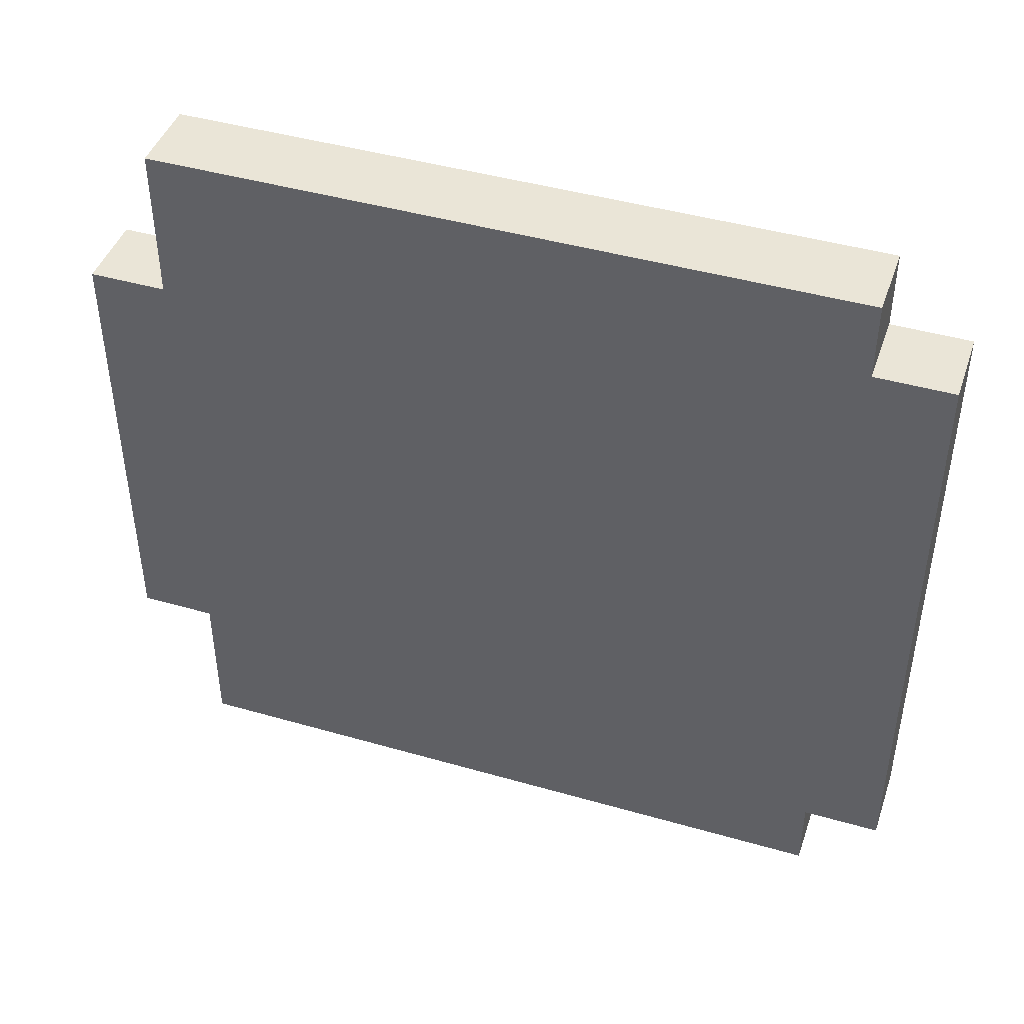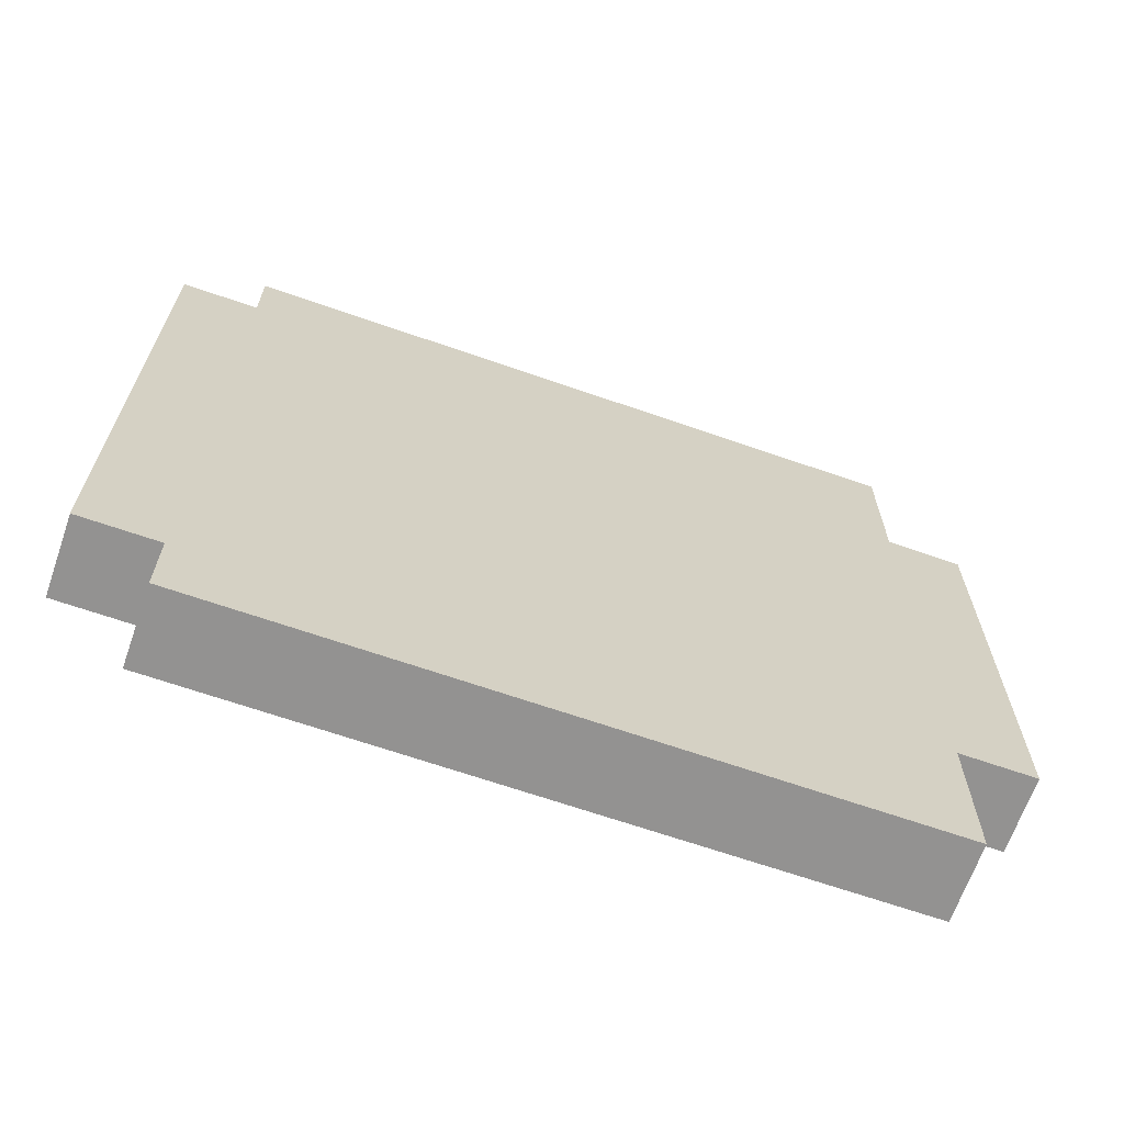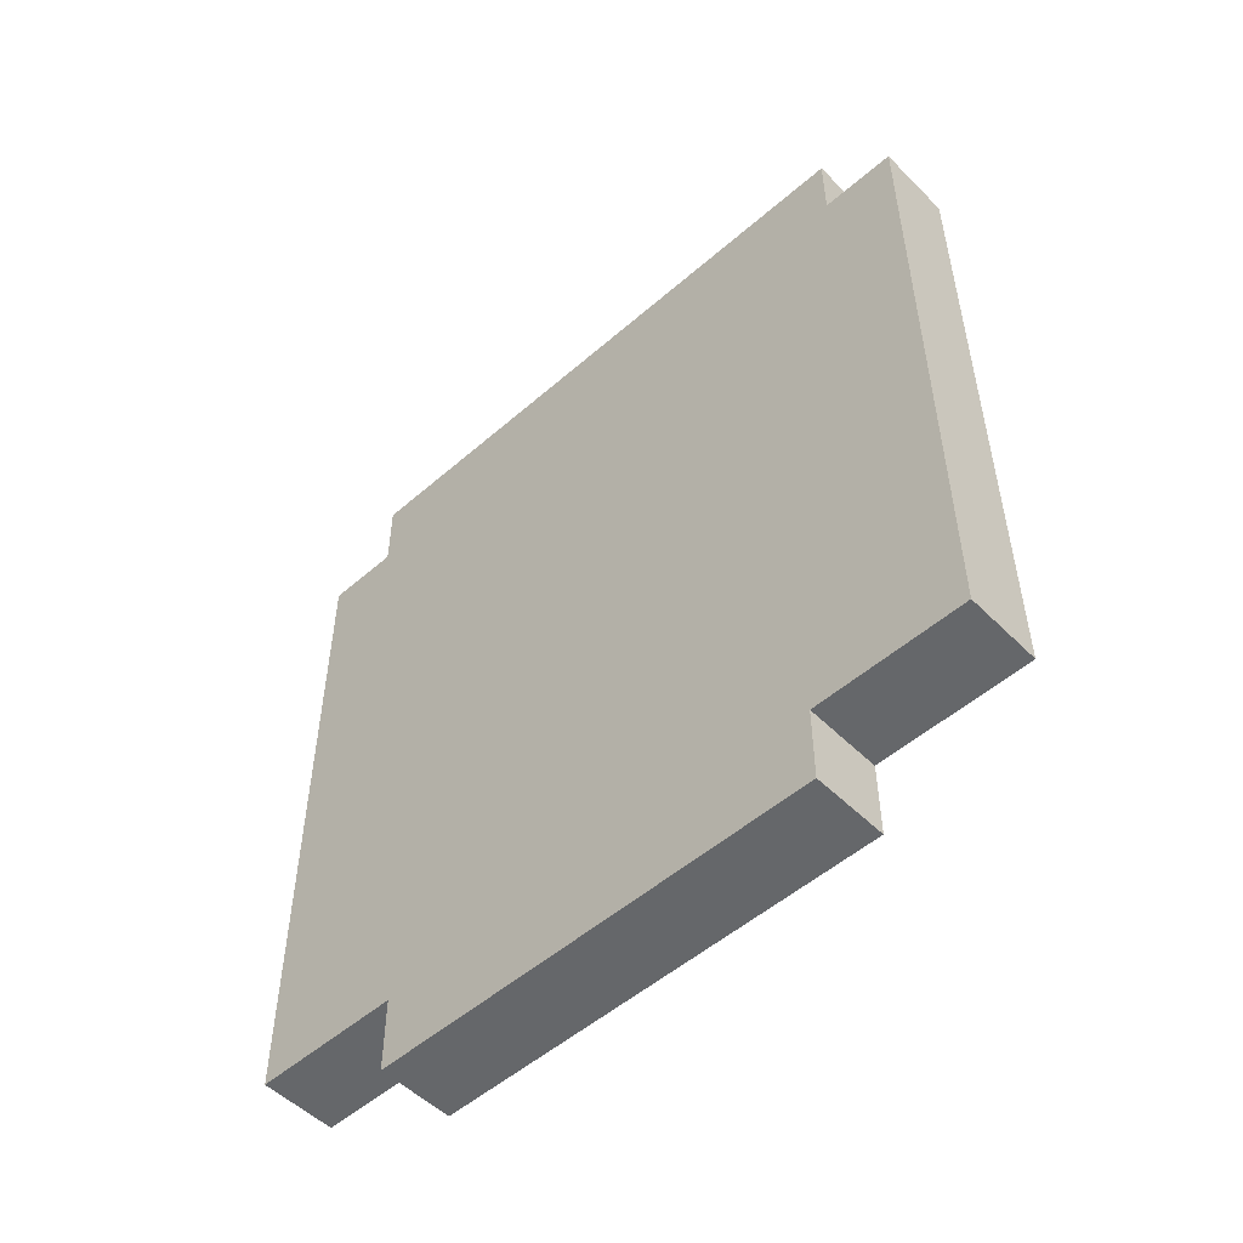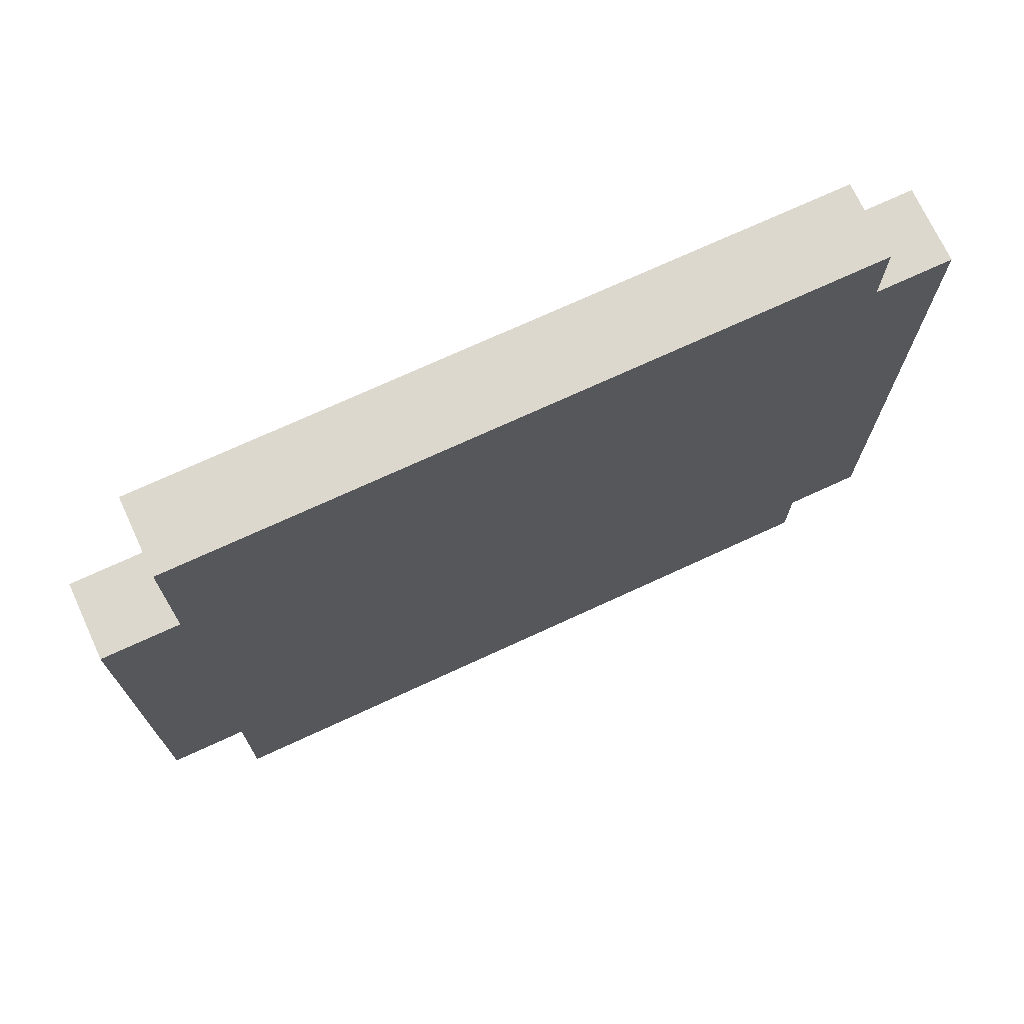
<metadata>
{"format":"obj","ext":"obj","renderer":"f3d","projection":"perspective","resolution":1024,"background":"white","views":[{"elev":44.1,"azim":108.6,"up":"+Z"},{"elev":-66.4,"azim":-109.3,"up":"+Z"},{"elev":-52.0,"azim":133.2,"up":"+Y"},{"elev":72.2,"azim":65.2,"up":"+Z"}]}
</metadata>
<code>
o
v -0.1 0.2 0.3
v -0.1 0.2 0.2
v -0.1 0.2 0
v -0.1 0.2 -0.1
v -0.1 0.2 -0.2
v -0.1 0.2 -0.3
v -0.1 0.3 0.5
v -0.1 0.3 0.4
v -0.1 0.3 0.3
v -0.1 0.3 0.1
v -0.1 0.3 0
v -0.1 0.3 -0.3
v -0.1 0.3 -0.4
v -0.1 0.3 -0.5
v -0.1 0.4 0.5
v -0.1 0.4 0.4
v -0.1 0.4 0.3
v -0.1 0.4 0.2
v -0.1 0.4 0.1
v -0.1 0.4 0
v -0.1 0.4 -0.2
v -0.1 0.4 -0.3
v -0.1 0.4 -0.4
v -0.1 0.4 -0.5
v -0.1 0.5 0.5
v -0.1 0.5 0.4
v -0.1 0.5 0.3
v -0.1 0.5 0.2
v -0.1 0.5 0.1
v -0.1 0.5 0
v -0.1 0.5 -0.2
v -0.1 0.5 -0.3
v -0.1 0.5 -0.4
v -0.1 0.5 -0.5
v -0.1 0.6 0.5
v -0.1 0.6 0.4
v -0.1 0.6 0.3
v -0.1 0.6 0.2
v -0.1 0.6 0.1
v -0.1 0.6 0
v -0.1 0.6 -0.2
v -0.1 0.6 -0.3
v -0.1 0.6 -0.4
v -0.1 0.6 -0.5
v -0.1 0.7 0.5
v -0.1 0.7 0.4
v -0.1 0.7 0.3
v -0.1 0.7 0.2
v -0.1 0.7 0.1
v -0.1 0.7 0
v -0.1 0.7 -0.2
v -0.1 0.7 -0.3
v -0.1 0.7 -0.4
v -0.1 0.7 -0.5
v -0.1 0.8 0.5
v -0.1 0.8 0.4
v -0.1 0.8 0.3
v -0.1 0.8 0.2
v -0.1 0.8 0.1
v -0.1 0.8 0
v -0.1 0.8 -0.2
v -0.1 0.8 -0.3
v -0.1 0.8 -0.4
v -0.1 0.8 -0.5
v -0.1 0.9 0.5
v -0.1 0.9 0.4
v -0.1 0.9 0.3
v -0.1 0.9 0.2
v -0.1 0.9 0.1
v -0.1 0.9 0
v -0.1 0.9 -0.2
v -0.1 0.9 -0.3
v -0.1 0.9 -0.4
v -0.1 0.9 -0.5
v -0.1 1 0.5
v -0.1 1 0.4
v -0.1 1 0.3
v -0.1 1 0.2
v -0.1 1 0.1
v -0.1 1 0
v -0.1 1 -0.2
v -0.1 1 -0.3
v -0.1 1 -0.4
v -0.1 1 -0.5
v -0.1 1.1 0.5
v -0.1 1.1 0.4
v -0.1 1.1 0.3
v -0.1 1.1 0.2
v -0.1 1.1 0.1
v -0.1 1.1 0
v -0.1 1.1 -0.2
v -0.1 1.1 -0.3
v -0.1 1.1 -0.4
v -0.1 1.1 -0.5
v -0.1 1.2 0.5
v -0.1 1.2 0.4
v -0.1 1.2 0.3
v -0.1 1.2 0.2
v -0.1 1.2 0.1
v -0.1 1.2 -0.1
v -0.1 1.2 -0.2
v -0.1 1.2 -0.3
v -0.1 1.2 -0.4
v -0.1 1.2 -0.5
v -0.1 1.3 0.4
v -0.1 1.3 0.3
v -0.1 1.3 0.1
v -0.1 1.3 -0.1
v -0.1 1.3 -0.3
v -0.1 1.3 -0.4
v -1.49e-08 0.2 0.3
v -1.49e-08 0.2 0.2
v -1.49e-08 0.2 0
v -1.49e-08 0.2 -0.1
v -1.49e-08 0.2 -0.2
v -1.49e-08 0.2 -0.3
v -1.49e-08 0.3 0.5
v -1.49e-08 0.3 0.4
v -1.49e-08 0.3 0.3
v -1.49e-08 0.3 0.1
v -1.49e-08 0.3 0
v -1.49e-08 0.3 -0.3
v -1.49e-08 0.3 -0.4
v -1.49e-08 0.3 -0.5
v -1.49e-08 0.4 0.5
v -1.49e-08 0.4 0.4
v -1.49e-08 0.4 0.3
v -1.49e-08 0.4 0.2
v -1.49e-08 0.4 0.1
v -1.49e-08 0.4 0
v -1.49e-08 0.4 -0.2
v -1.49e-08 0.4 -0.3
v -1.49e-08 0.4 -0.4
v -1.49e-08 0.4 -0.5
v -1.49e-08 0.5 0.5
v -1.49e-08 0.5 0.4
v -1.49e-08 0.5 0.3
v -1.49e-08 0.5 0.2
v -1.49e-08 0.5 0.1
v -1.49e-08 0.5 0
v -1.49e-08 0.5 -0.2
v -1.49e-08 0.5 -0.3
v -1.49e-08 0.5 -0.4
v -1.49e-08 0.5 -0.5
v -1.49e-08 0.6 0.5
v -1.49e-08 0.6 0.4
v -1.49e-08 0.6 0.3
v -1.49e-08 0.6 0.2
v -1.49e-08 0.6 0.1
v -1.49e-08 0.6 0
v -1.49e-08 0.6 -0.2
v -1.49e-08 0.6 -0.3
v -1.49e-08 0.6 -0.4
v -1.49e-08 0.6 -0.5
v -1.49e-08 0.7 0.5
v -1.49e-08 0.7 0.4
v -1.49e-08 0.7 0.3
v -1.49e-08 0.7 0.2
v -1.49e-08 0.7 0.1
v -1.49e-08 0.7 0
v -1.49e-08 0.7 -0.2
v -1.49e-08 0.7 -0.3
v -1.49e-08 0.7 -0.4
v -1.49e-08 0.7 -0.5
v -1.49e-08 0.8 0.5
v -1.49e-08 0.8 0.4
v -1.49e-08 0.8 0.3
v -1.49e-08 0.8 0.2
v -1.49e-08 0.8 0.1
v -1.49e-08 0.8 0
v -1.49e-08 0.8 -0.2
v -1.49e-08 0.8 -0.3
v -1.49e-08 0.8 -0.4
v -1.49e-08 0.8 -0.5
v -1.49e-08 0.9 0.5
v -1.49e-08 0.9 0.4
v -1.49e-08 0.9 0.3
v -1.49e-08 0.9 0.2
v -1.49e-08 0.9 0.1
v -1.49e-08 0.9 0
v -1.49e-08 0.9 -0.2
v -1.49e-08 0.9 -0.3
v -1.49e-08 0.9 -0.4
v -1.49e-08 0.9 -0.5
v -1.49e-08 1 0.5
v -1.49e-08 1 0.4
v -1.49e-08 1 0.3
v -1.49e-08 1 0.2
v -1.49e-08 1 0.1
v -1.49e-08 1 0
v -1.49e-08 1 -0.2
v -1.49e-08 1 -0.3
v -1.49e-08 1 -0.4
v -1.49e-08 1 -0.5
v -1.49e-08 1.1 0.5
v -1.49e-08 1.1 0.4
v -1.49e-08 1.1 0.3
v -1.49e-08 1.1 0.2
v -1.49e-08 1.1 0.1
v -1.49e-08 1.1 0
v -1.49e-08 1.1 -0.2
v -1.49e-08 1.1 -0.3
v -1.49e-08 1.1 -0.4
v -1.49e-08 1.1 -0.5
v -1.49e-08 1.2 0.5
v -1.49e-08 1.2 0.4
v -1.49e-08 1.2 0.3
v -1.49e-08 1.2 0.2
v -1.49e-08 1.2 0.1
v -1.49e-08 1.2 -0.1
v -1.49e-08 1.2 -0.2
v -1.49e-08 1.2 -0.3
v -1.49e-08 1.2 -0.4
v -1.49e-08 1.2 -0.5
v -1.49e-08 1.3 0.4
v -1.49e-08 1.3 0.3
v -1.49e-08 1.3 0.1
v -1.49e-08 1.3 -0.1
v -1.49e-08 1.3 -0.3
v -1.49e-08 1.3 -0.4
v -0.1 0.3 0.5
v -0.1 0.4 0.5
v -0.1 0.5 0.5
v -0.1 0.6 0.5
v -0.1 0.7 0.5
v -0.1 0.8 0.5
v -0.1 0.9 0.5
v -0.1 1 0.5
v -0.1 1.1 0.5
v -0.1 1.2 0.5
v -1.49e-08 0.3 0.5
v -1.49e-08 0.4 0.5
v -1.49e-08 0.5 0.5
v -1.49e-08 0.6 0.5
v -1.49e-08 0.7 0.5
v -1.49e-08 0.8 0.5
v -1.49e-08 0.9 0.5
v -1.49e-08 1 0.5
v -1.49e-08 1.1 0.5
v -1.49e-08 1.2 0.5
v -0.1 1.2 0.4
v -0.1 1.3 0.4
v -1.49e-08 1.2 0.4
v -1.49e-08 1.3 0.4
v -0.1 0.2 0.3
v -0.1 0.3 0.3
v -1.49e-08 0.2 0.3
v -1.49e-08 0.3 0.3
v -0.1 0.2 -0.3
v -0.1 0.3 -0.3
v -1.49e-08 0.2 -0.3
v -1.49e-08 0.3 -0.3
v -0.1 1.2 -0.4
v -0.1 1.3 -0.4
v -1.49e-08 1.2 -0.4
v -1.49e-08 1.3 -0.4
v -0.1 0.3 -0.5
v -0.1 0.4 -0.5
v -0.1 0.5 -0.5
v -0.1 0.6 -0.5
v -0.1 0.7 -0.5
v -0.1 0.8 -0.5
v -0.1 0.9 -0.5
v -0.1 1 -0.5
v -0.1 1.1 -0.5
v -0.1 1.2 -0.5
v -1.49e-08 0.3 -0.5
v -1.49e-08 0.4 -0.5
v -1.49e-08 0.5 -0.5
v -1.49e-08 0.6 -0.5
v -1.49e-08 0.7 -0.5
v -1.49e-08 0.8 -0.5
v -1.49e-08 0.9 -0.5
v -1.49e-08 1 -0.5
v -1.49e-08 1.1 -0.5
v -1.49e-08 1.2 -0.5
v -0.1 0.2 0.3
v -1.49e-08 0.2 0.3
v -0.1 0.2 0.2
v -1.49e-08 0.2 0.2
v -0.1 0.2 0
v -1.49e-08 0.2 0
v -0.1 0.2 -0.1
v -1.49e-08 0.2 -0.1
v -0.1 0.2 -0.2
v -1.49e-08 0.2 -0.2
v -0.1 0.2 -0.3
v -1.49e-08 0.2 -0.3
v -0.1 0.3 0.5
v -1.49e-08 0.3 0.5
v -0.1 0.3 0.4
v -1.49e-08 0.3 0.4
v -0.1 0.3 0.3
v -1.49e-08 0.3 0.3
v -0.1 0.3 -0.3
v -1.49e-08 0.3 -0.3
v -0.1 0.3 -0.4
v -1.49e-08 0.3 -0.4
v -0.1 0.3 -0.5
v -1.49e-08 0.3 -0.5
v -0.1 1.2 0.5
v -1.49e-08 1.2 0.5
v -0.1 1.2 0.4
v -1.49e-08 1.2 0.4
v -0.1 1.2 -0.4
v -1.49e-08 1.2 -0.4
v -0.1 1.2 -0.5
v -1.49e-08 1.2 -0.5
v -0.1 1.3 0.4
v -1.49e-08 1.3 0.4
v -0.1 1.3 0.3
v -1.49e-08 1.3 0.3
v -0.1 1.3 0.1
v -1.49e-08 1.3 0.1
v -0.1 1.3 -0.1
v -1.49e-08 1.3 -0.1
v -0.1 1.3 -0.3
v -1.49e-08 1.3 -0.3
v -0.1 1.3 -0.4
v -1.49e-08 1.3 -0.4
f 9 2 1
f 10 3 2
f 11 4 3
f 11 3 10
f 12 6 5
f 15 8 7
f 16 9 8
f 16 8 15
f 17 2 9
f 17 9 16
f 18 10 2
f 18 2 17
f 19 11 10
f 19 10 18
f 20 4 11
f 20 11 19
f 21 5 4
f 21 12 5
f 22 13 12
f 22 12 21
f 23 14 13
f 23 13 22
f 24 14 23
f 25 16 15
f 26 17 16
f 26 16 25
f 27 19 18
f 27 17 26
f 27 18 17
f 27 20 19
f 28 20 27
f 29 20 28
f 30 4 20
f 30 20 29
f 31 22 21
f 31 21 4
f 32 23 22
f 32 22 31
f 33 24 23
f 33 23 32
f 34 24 33
f 35 26 25
f 36 27 26
f 36 26 35
f 37 28 27
f 37 27 36
f 38 29 28
f 38 28 37
f 39 30 29
f 39 29 38
f 40 4 30
f 40 30 39
f 41 32 31
f 41 31 4
f 42 33 32
f 42 32 41
f 43 34 33
f 43 33 42
f 44 34 43
f 45 36 35
f 46 37 36
f 46 36 45
f 47 39 38
f 47 37 46
f 47 40 39
f 47 38 37
f 48 40 47
f 49 40 48
f 50 4 40
f 50 40 49
f 51 41 4
f 51 42 41
f 52 43 42
f 52 42 51
f 53 44 43
f 53 43 52
f 54 44 53
f 55 46 45
f 56 47 46
f 56 46 55
f 57 48 47
f 57 47 56
f 58 49 48
f 58 48 57
f 59 50 49
f 59 49 58
f 60 4 50
f 60 50 59
f 61 52 51
f 61 51 4
f 62 53 52
f 62 52 61
f 63 54 53
f 63 53 62
f 64 54 63
f 65 56 55
f 66 57 56
f 66 56 65
f 67 60 59
f 67 57 66
f 67 59 58
f 67 58 57
f 68 60 67
f 69 60 68
f 70 4 60
f 70 60 69
f 71 61 4
f 71 62 61
f 72 63 62
f 72 62 71
f 73 64 63
f 73 63 72
f 74 64 73
f 75 66 65
f 76 67 66
f 76 66 75
f 77 68 67
f 77 67 76
f 78 69 68
f 78 68 77
f 79 70 69
f 79 69 78
f 80 4 70
f 80 70 79
f 81 72 71
f 81 71 4
f 82 73 72
f 82 72 81
f 83 74 73
f 83 73 82
f 84 74 83
f 85 76 75
f 86 77 76
f 86 76 85
f 86 80 79
f 86 79 78
f 86 78 77
f 87 80 86
f 88 80 87
f 89 80 88
f 90 4 80
f 90 80 89
f 91 83 82
f 91 82 81
f 91 81 4
f 92 83 91
f 93 84 83
f 93 83 92
f 94 84 93
f 95 86 85
f 95 87 86
f 96 87 95
f 97 88 87
f 97 87 96
f 98 89 88
f 98 88 97
f 99 90 89
f 99 89 98
f 100 4 90
f 100 90 99
f 100 91 4
f 101 92 91
f 101 91 100
f 102 94 93
f 102 92 101
f 102 93 92
f 103 94 102
f 104 94 103
f 105 97 96
f 106 99 98
f 106 97 105
f 106 98 97
f 107 100 99
f 107 99 106
f 108 102 101
f 108 100 107
f 108 101 100
f 109 103 102
f 109 102 108
f 110 103 109
f 111 112 119
f 112 113 120
f 113 114 121
f 120 113 121
f 115 116 122
f 117 118 125
f 118 119 126
f 125 118 126
f 119 112 127
f 126 119 127
f 112 120 128
f 127 112 128
f 120 121 129
f 128 120 129
f 121 114 130
f 129 121 130
f 114 115 131
f 115 122 131
f 122 123 132
f 131 122 132
f 123 124 133
f 132 123 133
f 133 124 134
f 125 126 135
f 126 127 136
f 135 126 136
f 128 129 137
f 136 127 137
f 127 128 137
f 129 130 137
f 137 130 138
f 138 130 139
f 130 114 140
f 139 130 140
f 131 132 141
f 114 131 141
f 132 133 142
f 141 132 142
f 133 134 143
f 142 133 143
f 143 134 144
f 135 136 145
f 136 137 146
f 145 136 146
f 137 138 147
f 146 137 147
f 138 139 148
f 147 138 148
f 139 140 149
f 148 139 149
f 140 114 150
f 149 140 150
f 141 142 151
f 114 141 151
f 142 143 152
f 151 142 152
f 143 144 153
f 152 143 153
f 153 144 154
f 145 146 155
f 146 147 156
f 155 146 156
f 148 149 157
f 156 147 157
f 149 150 157
f 147 148 157
f 157 150 158
f 158 150 159
f 150 114 160
f 159 150 160
f 114 151 161
f 151 152 161
f 152 153 162
f 161 152 162
f 153 154 163
f 162 153 163
f 163 154 164
f 155 156 165
f 156 157 166
f 165 156 166
f 157 158 167
f 166 157 167
f 158 159 168
f 167 158 168
f 159 160 169
f 168 159 169
f 160 114 170
f 169 160 170
f 161 162 171
f 114 161 171
f 162 163 172
f 171 162 172
f 163 164 173
f 172 163 173
f 173 164 174
f 165 166 175
f 166 167 176
f 175 166 176
f 169 170 177
f 176 167 177
f 168 169 177
f 167 168 177
f 177 170 178
f 178 170 179
f 170 114 180
f 179 170 180
f 114 171 181
f 171 172 181
f 172 173 182
f 181 172 182
f 173 174 183
f 182 173 183
f 183 174 184
f 175 176 185
f 176 177 186
f 185 176 186
f 177 178 187
f 186 177 187
f 178 179 188
f 187 178 188
f 179 180 189
f 188 179 189
f 180 114 190
f 189 180 190
f 181 182 191
f 114 181 191
f 182 183 192
f 191 182 192
f 183 184 193
f 192 183 193
f 193 184 194
f 185 186 195
f 186 187 196
f 195 186 196
f 189 190 196
f 188 189 196
f 187 188 196
f 196 190 197
f 197 190 198
f 198 190 199
f 190 114 200
f 199 190 200
f 192 193 201
f 191 192 201
f 114 191 201
f 201 193 202
f 193 194 203
f 202 193 203
f 203 194 204
f 195 196 205
f 196 197 205
f 205 197 206
f 197 198 207
f 206 197 207
f 198 199 208
f 207 198 208
f 199 200 209
f 208 199 209
f 200 114 210
f 209 200 210
f 114 201 210
f 201 202 211
f 210 201 211
f 203 204 212
f 211 202 212
f 202 203 212
f 212 204 213
f 213 204 214
f 206 207 215
f 208 209 216
f 215 207 216
f 207 208 216
f 209 210 217
f 216 209 217
f 211 212 218
f 217 210 218
f 210 211 218
f 212 213 219
f 218 212 219
f 219 213 220
f 231 222 221
f 232 223 222
f 232 222 231
f 233 224 223
f 233 223 232
f 234 225 224
f 234 224 233
f 235 226 225
f 235 225 234
f 236 227 226
f 236 226 235
f 237 228 227
f 237 227 236
f 238 229 228
f 238 228 237
f 239 230 229
f 239 229 238
f 240 230 239
f 243 242 241
f 244 242 243
f 247 246 245
f 248 246 247
f 249 250 251
f 251 250 252
f 253 254 255
f 255 254 256
f 257 258 267
f 258 259 268
f 267 258 268
f 259 260 269
f 268 259 269
f 260 261 270
f 269 260 270
f 261 262 271
f 270 261 271
f 262 263 272
f 271 262 272
f 263 264 273
f 272 263 273
f 264 265 274
f 273 264 274
f 265 266 275
f 274 265 275
f 275 266 276
f 279 278 277
f 280 278 279
f 281 280 279
f 282 280 281
f 283 282 281
f 284 282 283
f 285 284 283
f 286 284 285
f 287 286 285
f 288 286 287
f 291 290 289
f 292 290 291
f 293 292 291
f 294 292 293
f 297 296 295
f 298 296 297
f 299 298 297
f 300 298 299
f 301 302 303
f 303 302 304
f 305 306 307
f 307 306 308
f 309 310 311
f 311 310 312
f 311 312 313
f 313 312 314
f 313 314 315
f 315 314 316
f 315 316 317
f 317 316 318
f 317 318 319
f 319 318 320

</code>
